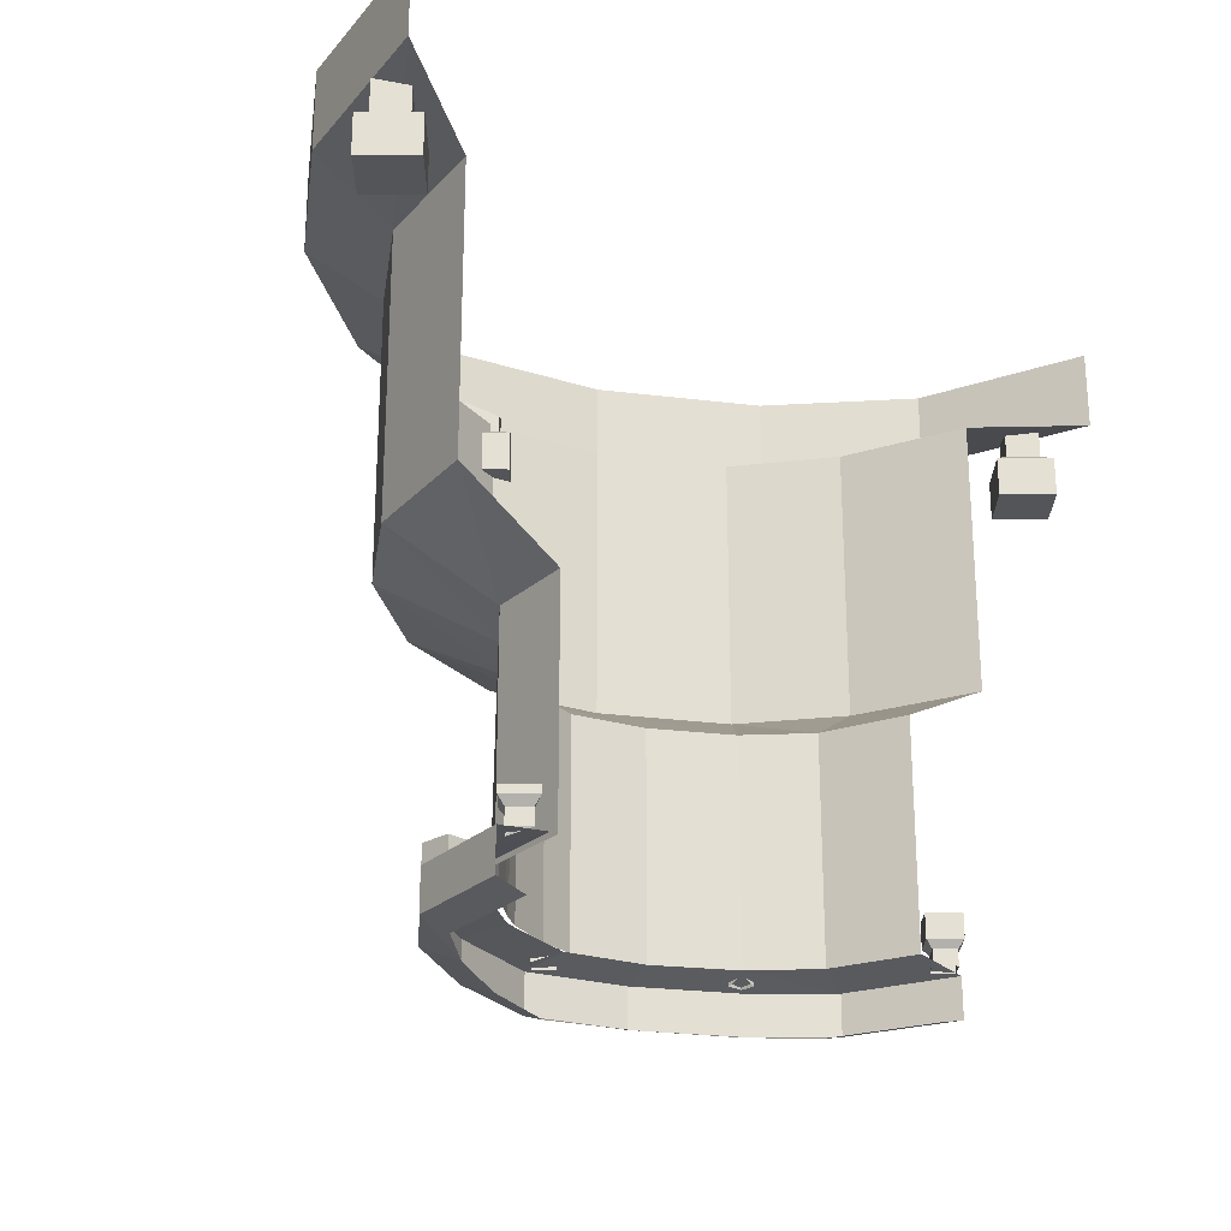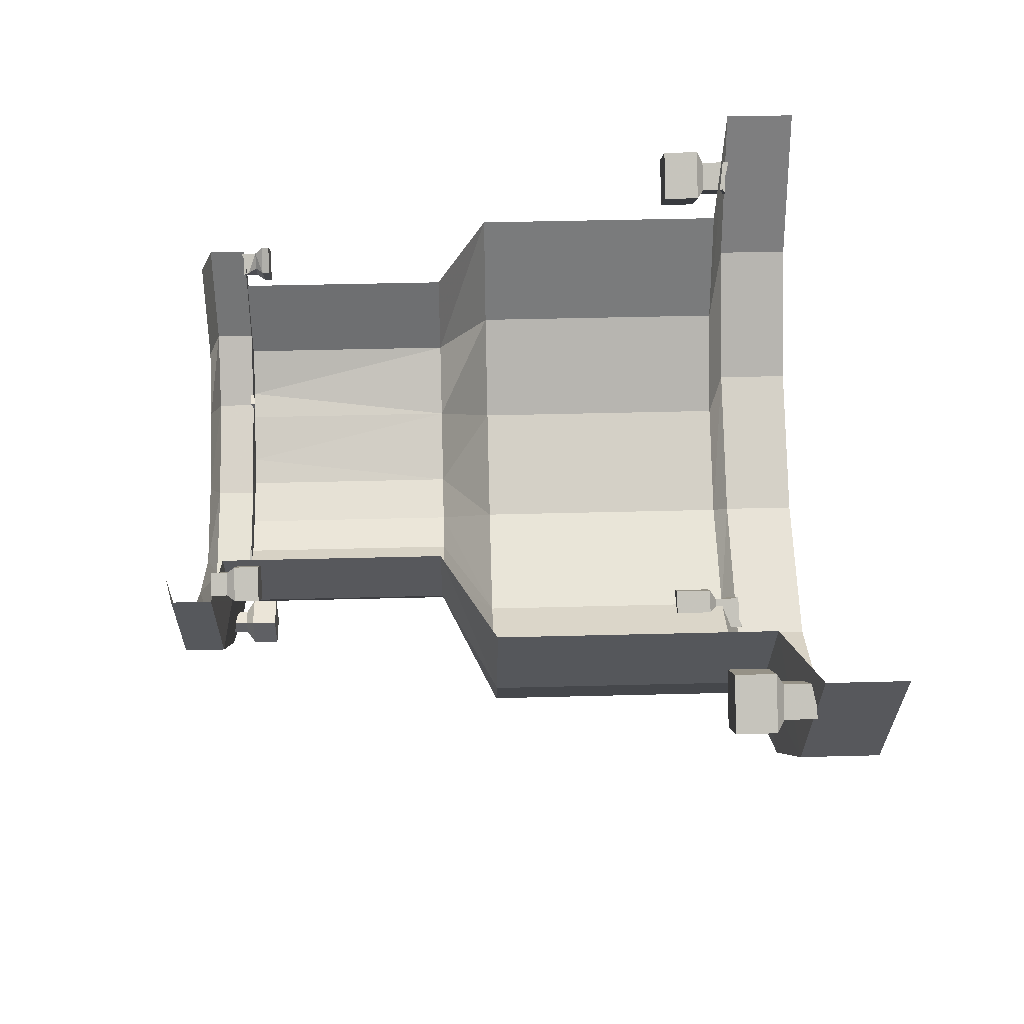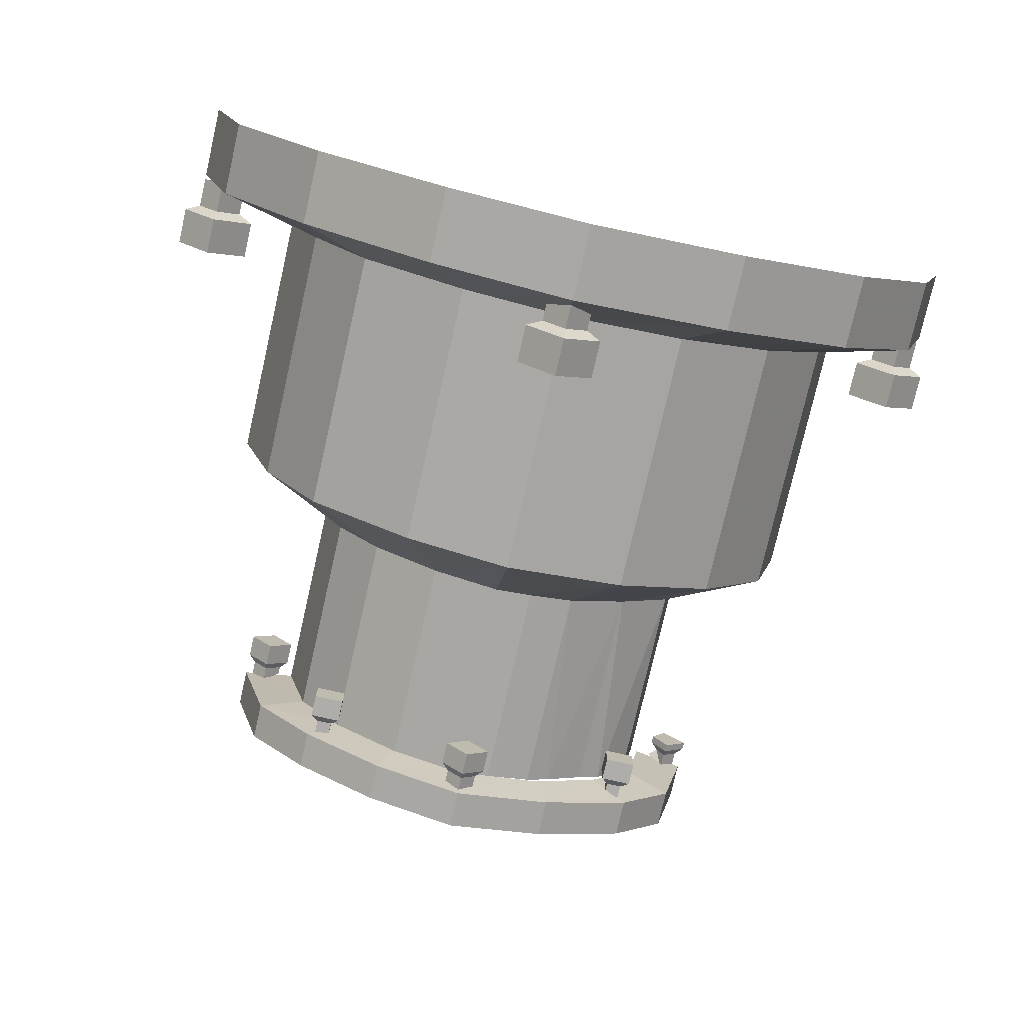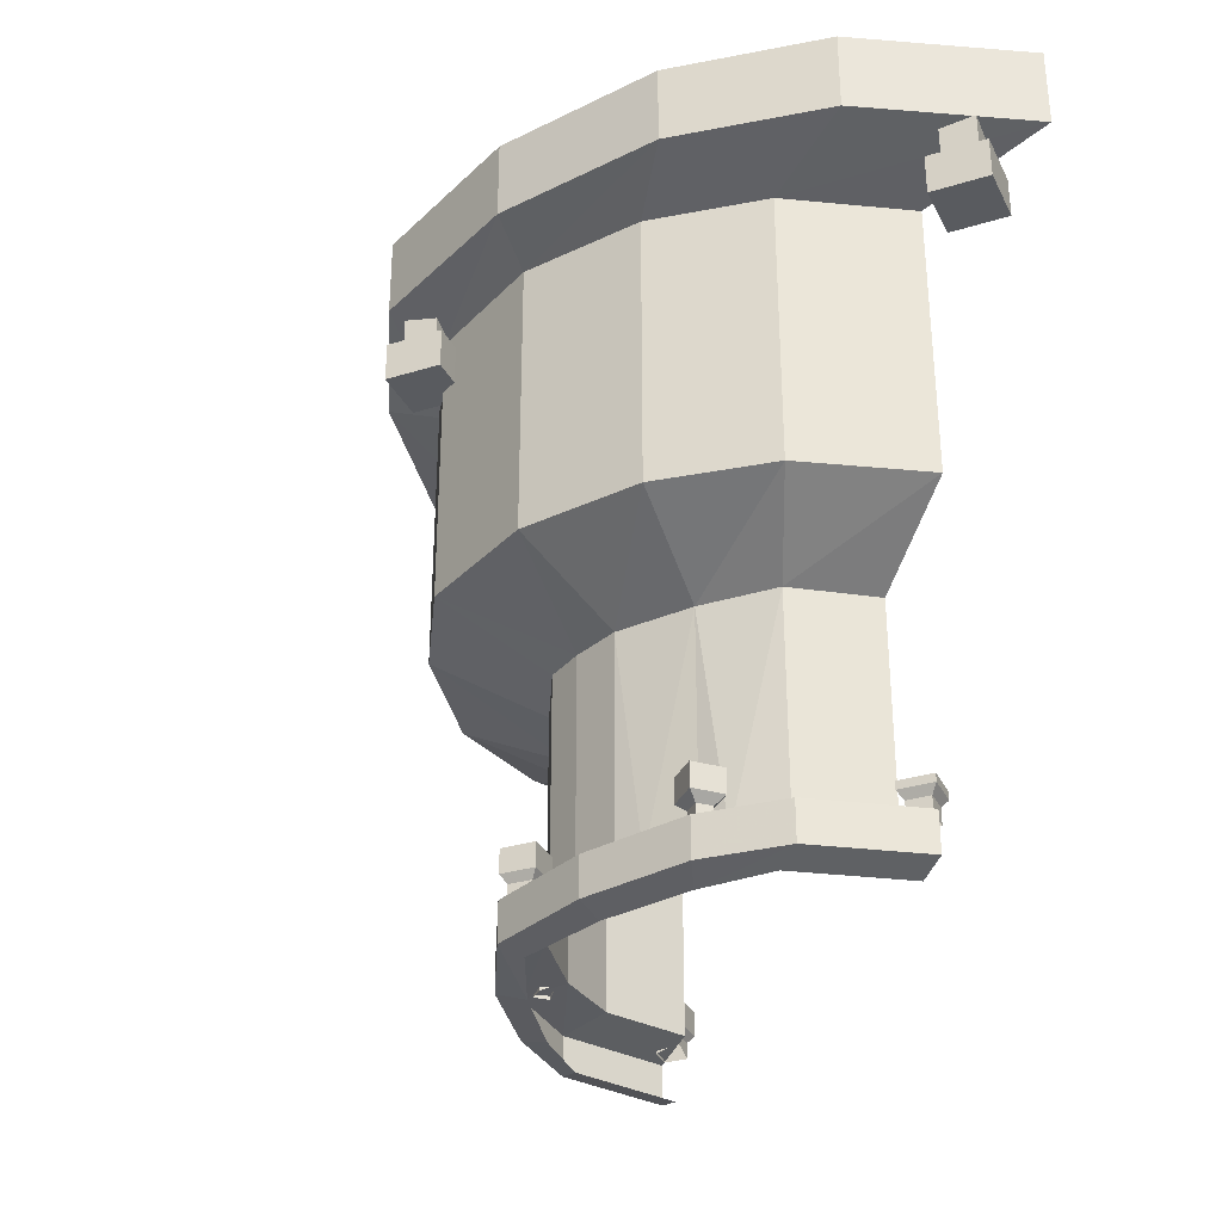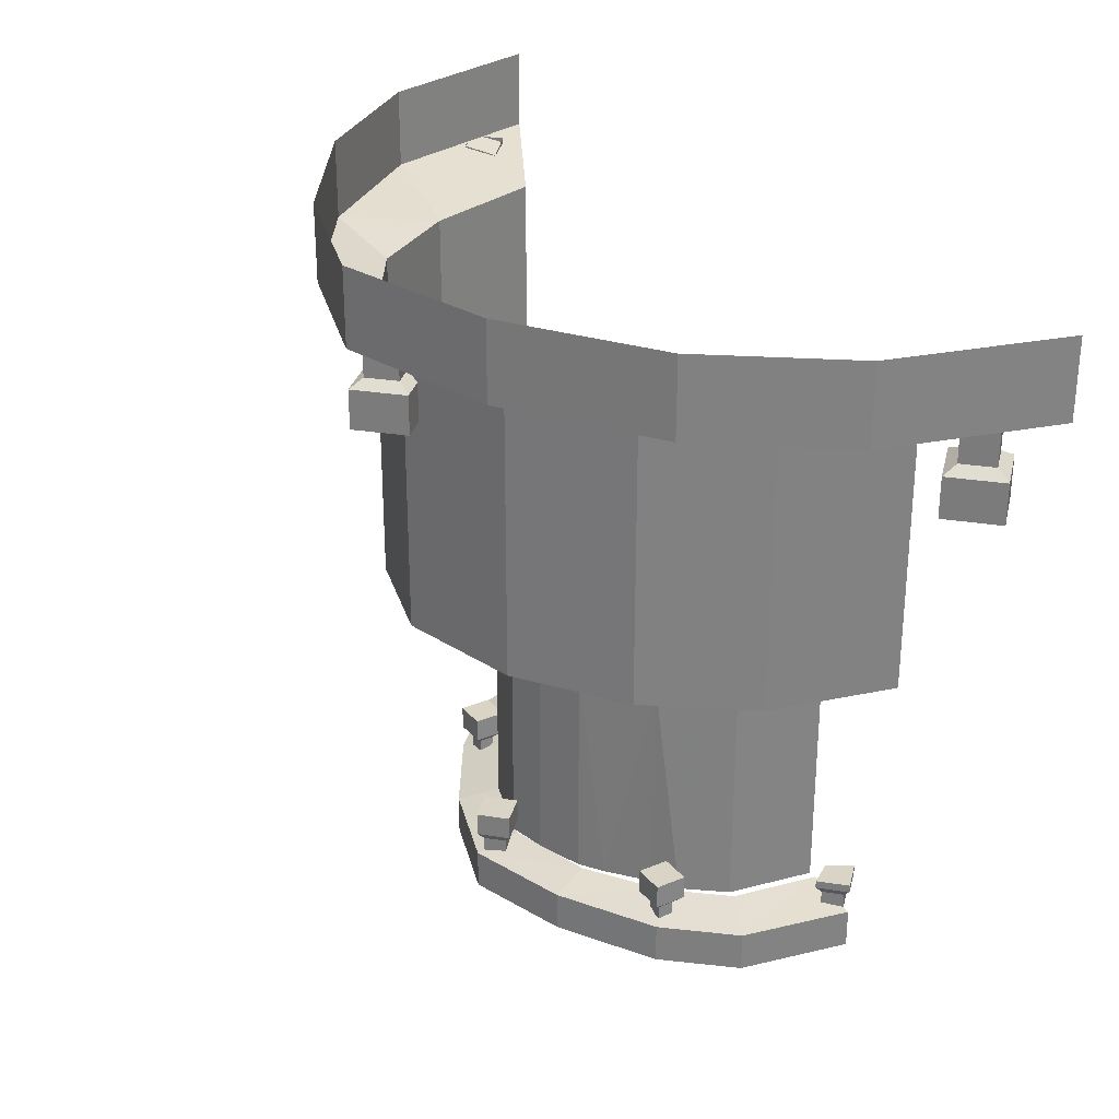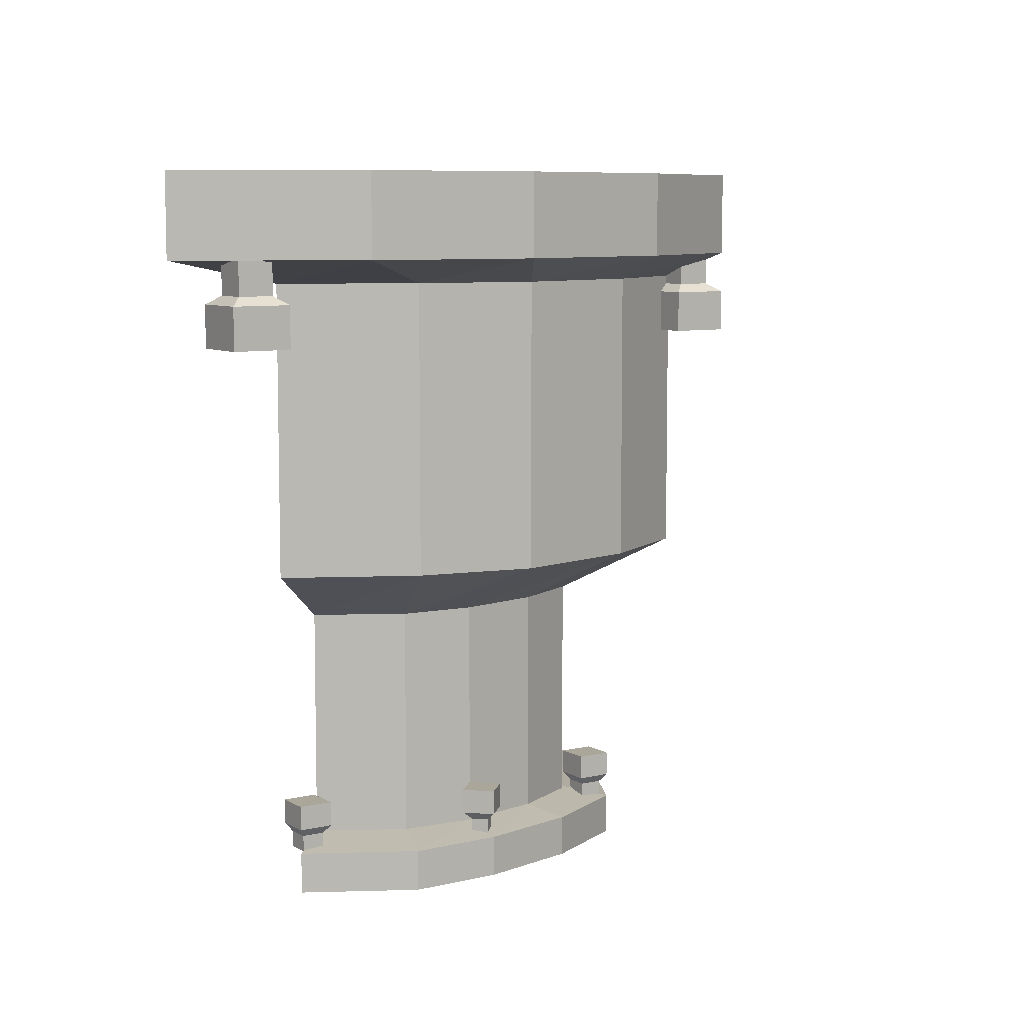
<metadata>
{"format":"obj","ext":"obj","renderer":"f3d","projection":"perspective","resolution":1024,"background":"white","views":[{"elev":-24.1,"azim":-45.3,"up":"+Y"},{"elev":45.9,"azim":88.3,"up":"+Z"},{"elev":-77.2,"azim":167.1,"up":"+Z"},{"elev":-32.0,"azim":-111.7,"up":"+Y"},{"elev":28.9,"azim":-121.7,"up":"+Y"},{"elev":7.8,"azim":101.3,"up":"+Y"}]}
</metadata>
<code>
v 0.03906 0.3203 -0.3828
v 0.03906 0.3516 -0.3828
v 0.0625 0.3516 -0.3594
v 0.0625 0.3203 -0.3594
v 0.07812 0.3125 -0.3594
v 0.03906 0.3125 -0.3984
v 0.01562 0.3203 -0.3594
v 0.01562 0.3516 -0.3594
v 0.03906 0.3203 -0.3359
v 0.03906 0.3359 -0.3359
v 0.03906 0.3125 -0.3203
v 0.03906 0.2734 -0.3203
v 0.07812 0.2734 -0.3594
v 0.03906 0.2734 -0.3984
v 0 0.3125 -0.3594
v 0 0.2734 -0.3594
v 0.4688 0.3203 -0.02344
v 0.4688 0.3516 -0.02344
v 0.4453 0.3516 0
v 0.4453 0.3203 0
v 0.4453 0.3125 0.01562
v 0.4844 0.3125 -0.02344
v 0.4453 0.3203 -0.04688
v 0.4453 0.3516 -0.04688
v 0.4219 0.3203 -0.02344
v 0.4219 0.3438 -0.02344
v 0.4062 0.3125 -0.02344
v 0.4062 0.2734 -0.02344
v 0.4453 0.2734 0.01562
v 0.4844 0.2734 -0.02344
v 0.4453 0.3125 -0.0625
v 0.4453 0.2734 -0.0625
v -0.3906 0.3516 -0.02344
v -0.3906 0.3203 -0.02344
v -0.3672 0.3203 0
v -0.3672 0.3516 0
v -0.3438 0.3203 -0.02344
v -0.3438 0.3438 -0.02344
v -0.3672 0.3203 -0.04688
v -0.3672 0.3516 -0.04688
v -0.4062 0.3125 -0.02344
v -0.3672 0.3125 0.01562
v -0.3281 0.3125 -0.02344
v -0.3672 0.3125 -0.0625
v -0.3672 0.2734 -0.0625
v -0.4062 0.2734 -0.02344
v -0.3672 0.2734 0.01562
v -0.3281 0.2734 -0.02344
v 0.25 0 -0.02344
v 0.25 -0.2188 -0.02344
v 0.2266 -0.2188 -0.1094
v 0.2266 0 -0.1094
v 0.3203 0.05469 -0.1484
v 0.3594 0.05469 -0.02344
v 0.3594 0.3281 -0.02344
v 0.3203 0.3281 -0.1484
v 0.4297 0.3516 -0.1328
v 0.4766 0.3516 0.03906
v 0.4297 0.4297 -0.1328
v 0.4766 0.4297 0.03906
v 0.1797 -0.2188 -0.1641
v 0.1797 0 -0.1641
v 0.2578 0.05469 -0.2422
v 0.2578 0.3281 -0.2422
v 0.3281 0.3516 -0.2578
v 0.3281 0.4297 -0.2578
v 0.1094 -0.2188 -0.2109
v 0.1094 0 -0.2109
v 0.1484 0.05469 -0.3125
v 0.1484 0.3281 -0.3125
v 0.1875 0.3516 -0.3516
v 0.1875 0.4297 -0.3516
v 0.03906 -0.2188 -0.2344
v 0.03906 0 -0.2344
v 0.03906 0.05469 -0.3438
v 0.03906 0.3281 -0.3438
v 0.03906 0.3516 -0.3984
v 0.03906 0.4297 -0.3984
v 0 0 -0.2266
v 0 -0.2188 -0.2266
v -0.04688 -0.2188 -0.2109
v -0.04688 0 -0.2109
v -0.08594 0.05469 -0.3125
v -0.07031 -0.2188 -0.1953
v -0.1094 0 -0.1641
v -0.1875 0.05469 -0.2422
v -0.08594 0.3281 -0.3125
v -0.1094 -0.2188 -0.1641
v -0.1328 -0.2188 -0.1484
v -0.1641 0 -0.1094
v -0.2578 0.05469 -0.1484
v -0.1875 0.3281 -0.2422
v -0.2656 0.3516 -0.2578
v -0.125 0.3516 -0.3516
v -0.125 0.4297 -0.3516
v -0.1641 -0.2188 -0.1094
v -0.1797 -0.2188 -0.02344
v -0.1797 0 -0.02344
v -0.2891 0.05469 -0.02344
v -0.2578 0.3281 -0.1484
v -0.3594 0.3516 -0.1328
v -0.3594 0.4297 -0.1328
v -0.2656 0.4297 -0.2578
v -0.2891 0.3281 -0.02344
v -0.4062 0.3516 0.03906
v -0.4062 0.4297 0.03906
v -0.1875 -0.2188 -0.02344
v -0.1719 -0.2188 -0.1094
v -0.2188 -0.2266 -0.1328
v -0.2422 -0.2266 -0.02344
v -0.2188 -0.2656 -0.1328
v -0.2422 -0.2656 -0.02344
v -0.1875 -0.2734 -0.1328
v -0.2109 -0.2734 -0.02344
v -0.125 -0.2188 -0.1641
v -0.1641 -0.2266 -0.1953
v -0.1641 -0.2656 -0.1953
v -0.1328 -0.2734 -0.1797
v -0.05469 -0.2188 -0.2109
v -0.07031 -0.2266 -0.25
v -0.07031 -0.2656 -0.25
v -0.05469 -0.2734 -0.2266
v 0.03125 -0.2188 -0.2344
v 0.03125 -0.2266 -0.2812
v 0.03125 -0.2656 -0.2812
v 0.03125 -0.2734 -0.2578
v 0.125 -0.2266 -0.25
v 0.125 -0.2656 -0.25
v 0.1094 -0.2734 -0.2266
v 0.2109 -0.2266 -0.1953
v 0.2109 -0.2656 -0.1953
v 0.1875 -0.2734 -0.1797
v 0.2734 -0.2266 -0.1328
v 0.2734 -0.2656 -0.1328
v 0.2422 -0.2734 -0.1328
v 0.3047 -0.2266 -0.02344
v 0.3047 -0.2656 -0.02344
v 0.2734 -0.2734 -0.02344
v -0.2344 -0.2109 -0.02344
v -0.2344 -0.2266 -0.02344
v -0.2188 -0.2266 -0.007812
v -0.2188 -0.2109 -0.007812
v -0.2188 -0.2031 0
v -0.2422 -0.2031 -0.02344
v -0.2188 -0.2109 -0.03906
v -0.2188 -0.2266 -0.03906
v -0.2109 -0.2109 -0.02344
v -0.2031 -0.2188 -0.02344
v -0.2031 -0.2031 -0.02344
v -0.2031 -0.1953 -0.02344
v -0.2188 -0.1953 0
v -0.2422 -0.1953 -0.02344
v -0.2188 -0.2031 -0.04688
v -0.2188 -0.1953 -0.04688
v 0.2969 -0.2266 -0.02344
v 0.2969 -0.2109 -0.02344
v 0.2812 -0.2109 -0.007812
v 0.2812 -0.2266 -0.007812
v 0.2656 -0.2109 -0.02344
v 0.2656 -0.2188 -0.02344
v 0.2812 -0.2109 -0.03906
v 0.2812 -0.2266 -0.03906
v 0.3047 -0.2031 -0.02344
v 0.2812 -0.2031 0
v 0.2578 -0.2031 -0.02344
v 0.2812 -0.2031 -0.04688
v 0.2812 -0.1797 -0.04688
v 0.3047 -0.1797 -0.02344
v 0.2812 -0.1797 0
v 0.2578 -0.1797 -0.02344
v 0.03125 -0.2266 -0.2734
v 0.03125 -0.2109 -0.2734
v 0.04688 -0.2109 -0.2578
v 0.04688 -0.2266 -0.2578
v 0.03125 -0.2109 -0.2422
v 0.03125 -0.2188 -0.2422
v 0.01562 -0.2109 -0.2578
v 0.01562 -0.2266 -0.2578
v 0.03125 -0.2031 -0.2812
v 0.05469 -0.2031 -0.2578
v 0.03125 -0.2031 -0.2344
v 0.007812 -0.2031 -0.2578
v 0.007812 -0.1797 -0.2578
v 0.03125 -0.1797 -0.2812
v 0.05469 -0.1797 -0.2578
v 0.03125 -0.1797 -0.2344
v 0.2031 -0.2266 -0.1875
v 0.2031 -0.2109 -0.1875
v 0.2031 -0.2109 -0.1719
v 0.2031 -0.2266 -0.1719
v 0.1875 -0.2109 -0.1719
v 0.1875 -0.2188 -0.1719
v 0.1875 -0.2109 -0.1875
v 0.1875 -0.2266 -0.1875
v 0.2109 -0.2031 -0.1953
v 0.2109 -0.2031 -0.1641
v 0.1797 -0.2031 -0.1641
v 0.1797 -0.2031 -0.1953
v 0.1797 -0.1797 -0.1953
v 0.2109 -0.1797 -0.1953
v 0.2109 -0.1797 -0.1641
v 0.1797 -0.1797 -0.1641
v -0.1562 -0.2266 -0.1719
v -0.1562 -0.2109 -0.1719
v -0.1562 -0.2109 -0.1875
v -0.1562 -0.2266 -0.1875
v -0.1406 -0.2109 -0.1875
v -0.1406 -0.2188 -0.1875
v -0.1406 -0.2109 -0.1719
v -0.1406 -0.2266 -0.1719
v -0.1641 -0.2031 -0.1641
v -0.1641 -0.2031 -0.1953
v -0.1328 -0.2031 -0.1953
v -0.1328 -0.2031 -0.1641
v -0.1328 -0.1797 -0.1641
v -0.1641 -0.1797 -0.1641
v -0.1641 -0.1797 -0.1953
v -0.1328 -0.1797 -0.1953
f 1 2 3
f 1 3 4
f 8 7 9
f 8 9 10
f 5 13 6
f 6 13 14
f 11 15 16
f 11 16 12
f 17 18 19
f 17 19 20
f 24 23 25
f 24 25 26
f 21 29 22
f 22 29 30
f 27 31 32
f 27 32 28
f 33 34 35
f 33 35 36
f 38 37 39
f 38 39 40
f 41 46 42
f 42 46 47
f 43 48 44
f 44 48 45
f 139 140 141
f 139 141 142
f 146 145 147
f 146 147 148
f 143 151 144
f 144 151 152
f 149 153 154
f 149 154 150
f 155 156 157
f 155 157 158
f 160 159 161
f 160 161 162
f 163 168 164
f 164 168 169
f 165 170 166
f 166 170 167
f 171 172 173
f 171 173 174
f 176 175 177
f 176 177 178
f 179 184 180
f 180 184 185
f 181 186 182
f 182 186 183
f 187 188 189
f 187 189 190
f 192 191 193
f 192 193 194
f 195 200 196
f 196 200 201
f 197 202 198
f 198 202 199
f 203 204 205
f 203 205 206
f 208 207 209
f 208 209 210
f 211 216 212
f 212 216 217
f 213 218 214
f 214 218 215
f 1 4 5
f 1 5 6
f 1 7 2
f 2 7 8
f 10 9 4
f 10 4 3
f 5 11 12
f 5 12 13
f 6 14 15
f 7 15 9
f 9 15 11
f 15 14 16
f 17 20 21
f 17 21 22
f 17 23 18
f 18 23 24
f 26 25 20
f 26 20 19
f 21 27 28
f 21 28 29
f 22 30 31
f 23 31 25
f 25 31 27
f 31 30 32
f 36 35 37
f 36 37 38
f 40 39 34
f 40 34 33
f 35 34 41
f 35 41 42
f 37 43 39
f 39 43 44
f 41 44 45
f 41 45 46
f 42 47 43
f 43 47 48
f 139 142 143
f 139 143 144
f 139 145 140
f 140 145 146
f 148 147 142
f 148 142 141
f 143 149 150
f 143 150 151
f 144 152 153
f 145 153 147
f 147 153 149
f 153 152 154
f 158 157 159
f 158 159 160
f 162 161 156
f 162 156 155
f 157 156 163
f 157 163 164
f 159 165 161
f 161 165 166
f 163 166 167
f 163 167 168
f 164 169 165
f 165 169 170
f 174 173 175
f 174 175 176
f 178 177 172
f 178 172 171
f 173 172 179
f 173 179 180
f 175 181 177
f 177 181 182
f 179 182 183
f 179 183 184
f 180 185 181
f 181 185 186
f 190 189 191
f 190 191 192
f 194 193 188
f 194 188 187
f 189 188 195
f 189 195 196
f 191 197 193
f 193 197 198
f 195 198 199
f 195 199 200
f 196 201 197
f 197 201 202
f 206 205 207
f 206 207 208
f 210 209 204
f 210 204 203
f 205 204 211
f 205 211 212
f 207 213 209
f 209 213 214
f 211 214 215
f 211 215 216
f 212 217 213
f 213 217 218
f 1 6 7
f 4 9 11
f 4 11 5
f 6 15 7
f 12 16 14
f 12 14 13
f 17 22 23
f 20 25 27
f 20 27 21
f 22 31 23
f 28 32 30
f 28 30 29
f 35 42 37
f 37 42 43
f 39 44 34
f 34 44 41
f 45 48 47
f 45 47 46
f 139 144 145
f 142 147 149
f 142 149 143
f 144 153 145
f 150 154 152
f 150 152 151
f 157 164 159
f 159 164 165
f 161 166 156
f 156 166 163
f 167 170 169
f 167 169 168
f 173 180 175
f 175 180 181
f 177 182 172
f 172 182 179
f 183 186 185
f 183 185 184
f 189 196 191
f 191 196 197
f 193 198 188
f 188 198 195
f 199 202 201
f 199 201 200
f 205 212 207
f 207 212 213
f 209 214 204
f 204 214 211
f 215 218 217
f 215 217 216
f 49 50 51
f 49 51 52
f 52 51 61
f 52 61 62
f 62 61 67
f 62 67 68
f 68 67 73
f 68 73 74
f 79 80 81
f 79 81 82
f 79 74 80
f 80 74 73
f 82 81 84
f 82 84 85
f 85 88 89
f 85 89 90
f 90 96 97
f 90 97 98
f 89 96 90
f 84 88 85
f 49 52 53
f 49 53 54
f 55 56 57
f 55 57 58
f 52 62 63
f 52 63 53
f 56 64 65
f 56 65 57
f 62 68 69
f 62 69 63
f 64 70 71
f 64 71 65
f 68 74 75
f 68 75 69
f 70 76 77
f 70 77 71
f 79 82 83
f 79 83 75
f 79 75 74
f 82 85 86
f 82 86 83
f 85 90 91
f 85 91 86
f 87 92 93
f 87 93 94
f 87 94 76
f 76 94 77
f 90 98 99
f 90 99 91
f 92 100 101
f 92 101 93
f 100 104 105
f 100 105 101
f 107 108 109
f 107 109 110
f 112 111 113
f 112 113 114
f 108 115 116
f 108 116 109
f 111 117 118
f 111 118 113
f 115 119 120
f 115 120 116
f 117 121 122
f 117 122 118
f 119 123 124
f 119 124 120
f 121 125 126
f 121 126 122
f 123 67 127
f 123 127 124
f 125 128 129
f 125 129 126
f 67 61 130
f 67 130 127
f 128 131 132
f 128 132 129
f 61 51 133
f 61 133 130
f 131 134 135
f 131 135 132
f 51 50 136
f 51 136 133
f 134 137 138
f 134 138 135
f 54 53 55
f 55 53 56
f 53 63 56
f 56 63 64
f 63 69 64
f 64 69 70
f 69 75 70
f 70 75 76
f 83 86 87
f 83 87 76
f 83 76 75
f 86 91 92
f 86 92 87
f 91 99 100
f 91 100 92
f 100 99 104
f 58 57 59
f 58 59 60
f 57 65 66
f 57 66 59
f 65 71 72
f 65 72 66
f 71 77 78
f 71 78 72
f 77 94 95
f 77 95 78
f 93 101 102
f 93 102 103
f 93 103 94
f 94 103 95
f 101 105 106
f 101 106 102
f 110 109 111
f 110 111 112
f 109 116 117
f 109 117 111
f 116 120 121
f 116 121 117
f 120 124 125
f 120 125 121
f 124 127 128
f 124 128 125
f 127 130 131
f 127 131 128
f 130 133 134
f 130 134 131
f 133 136 137
f 133 137 134

</code>
